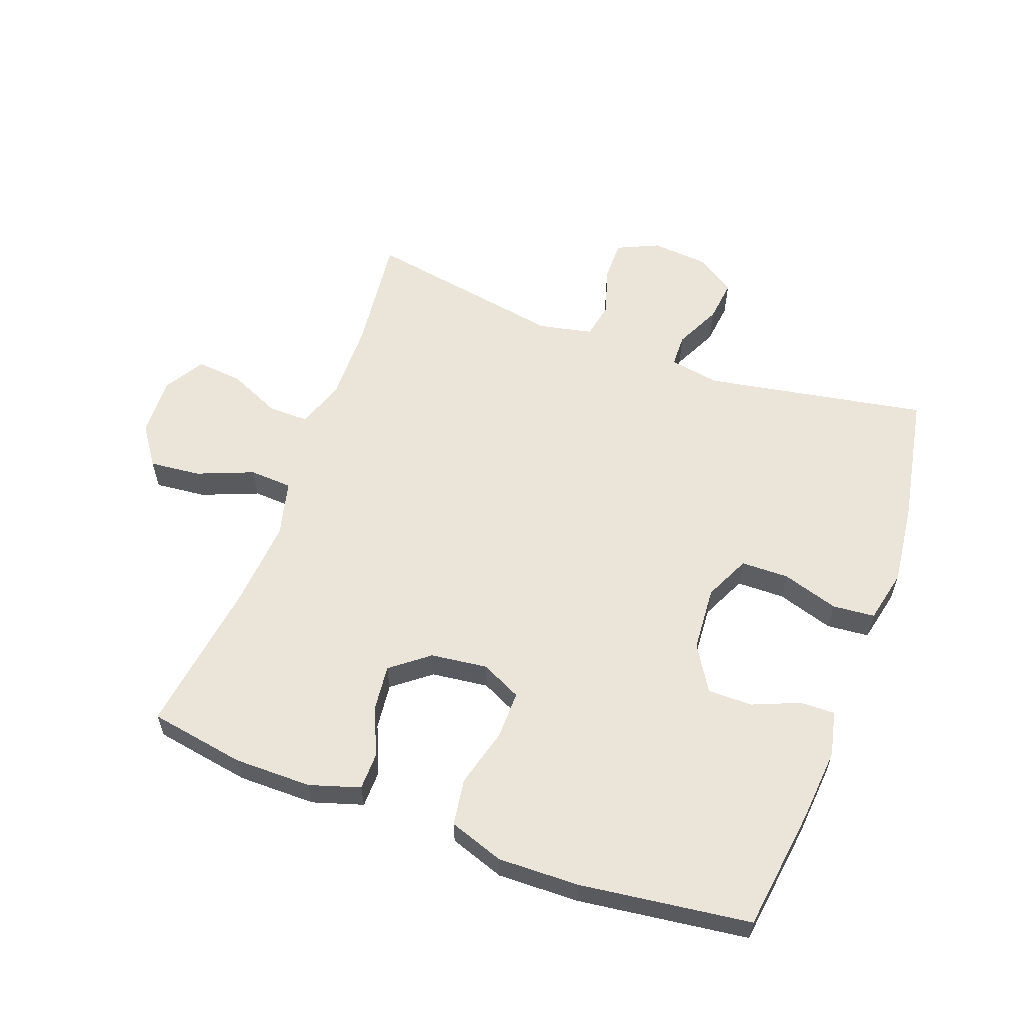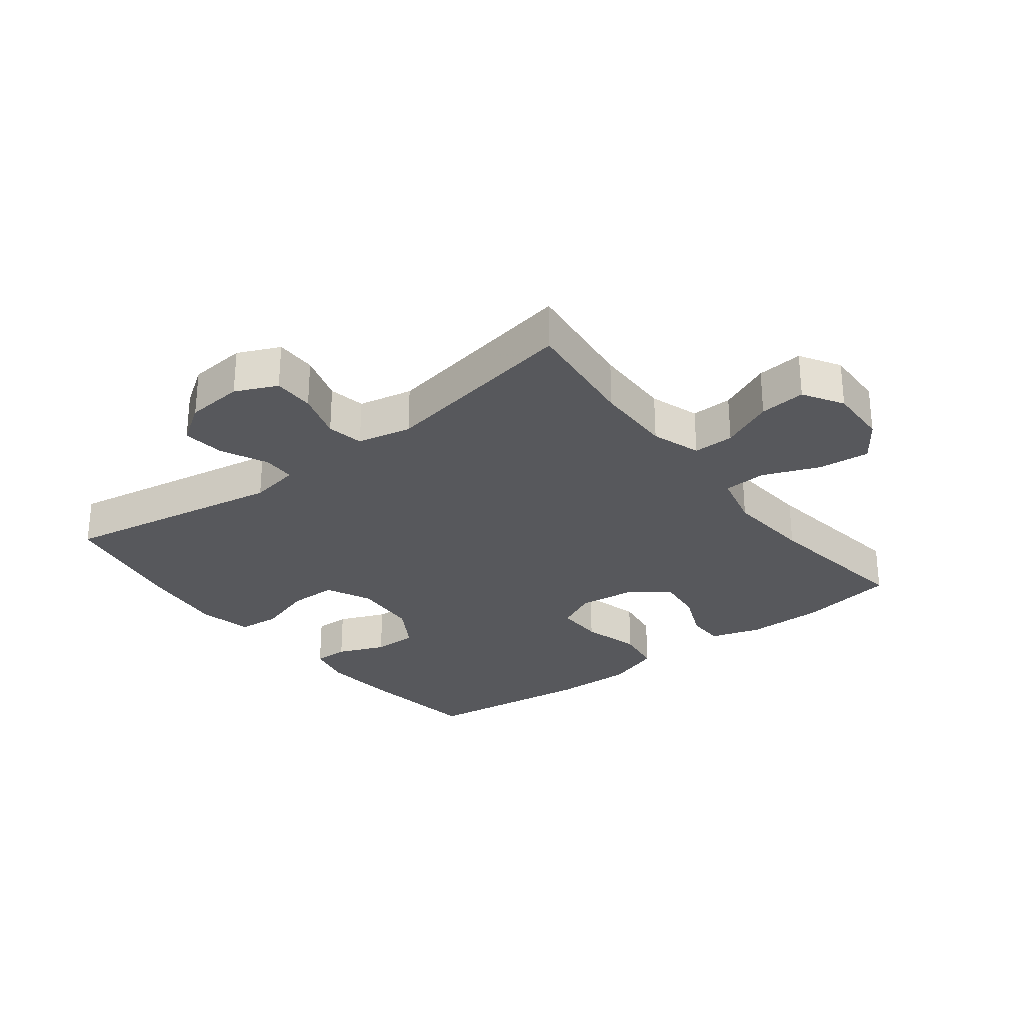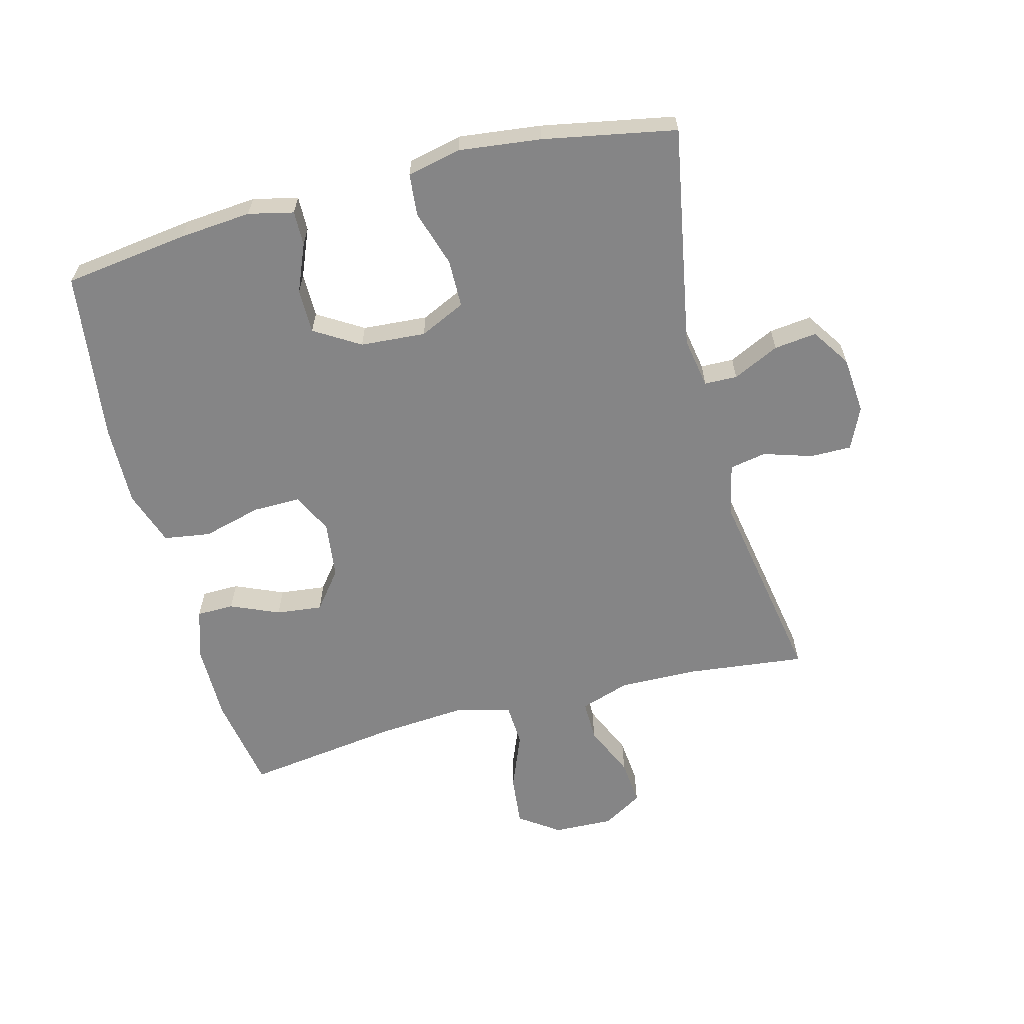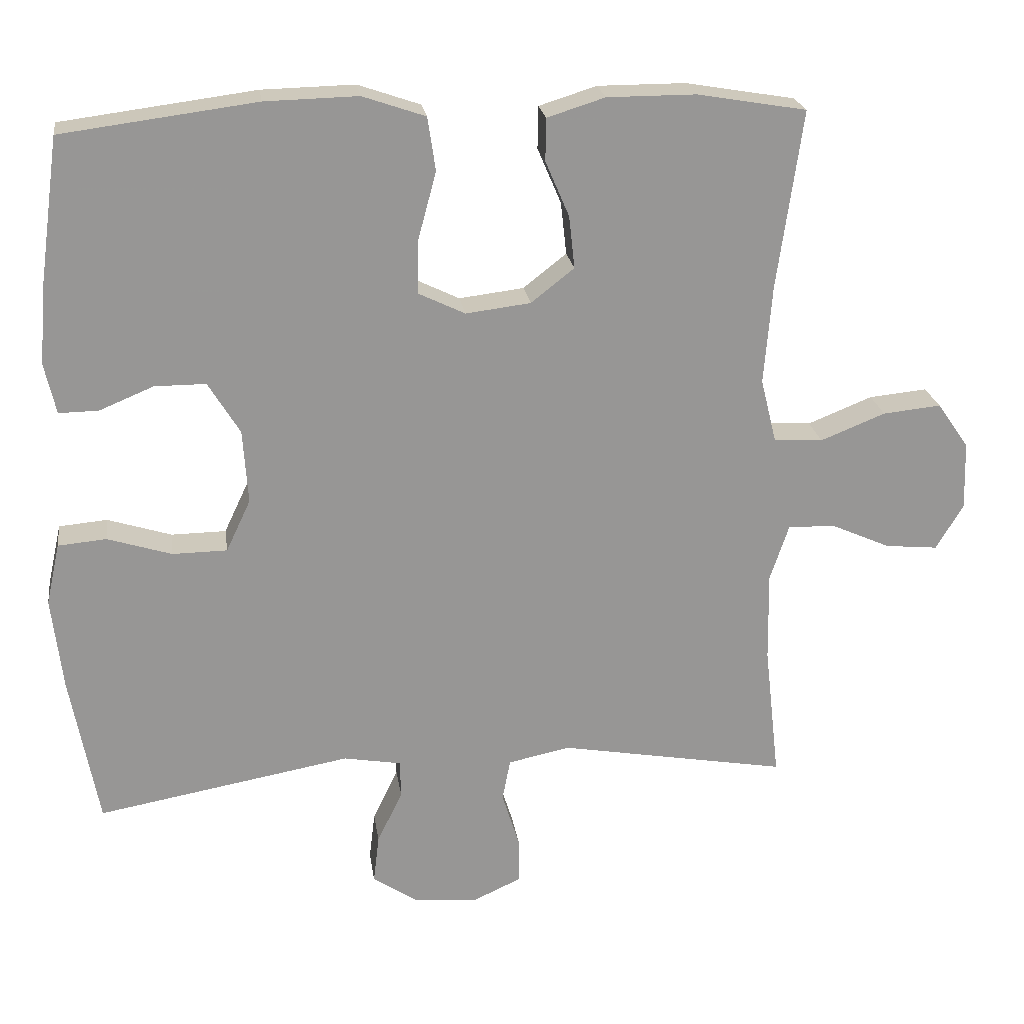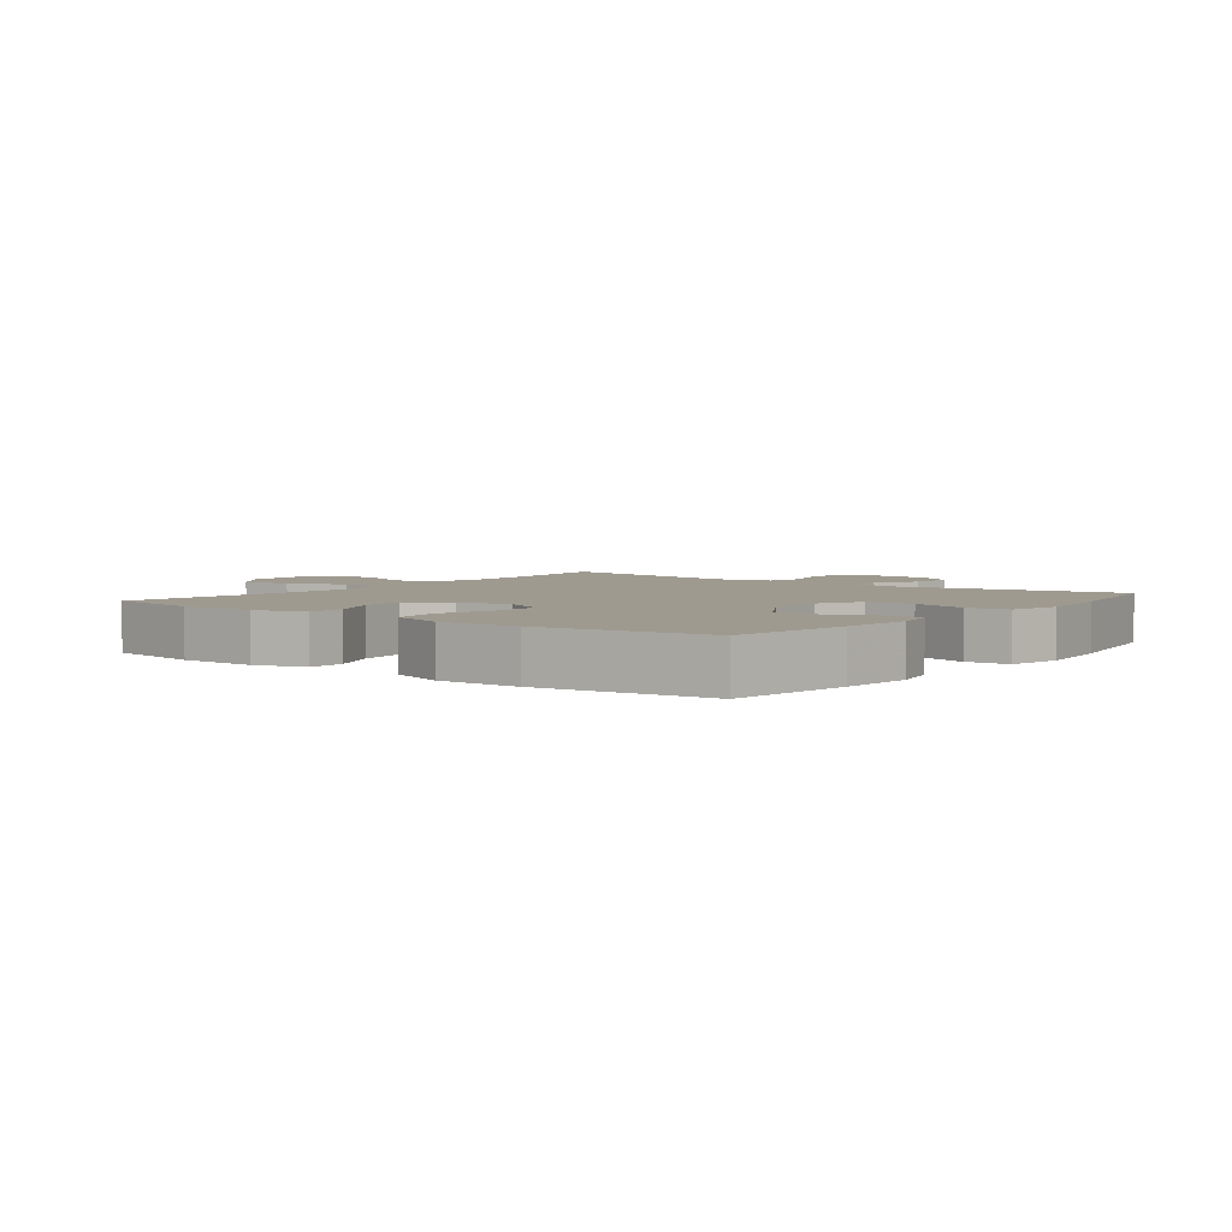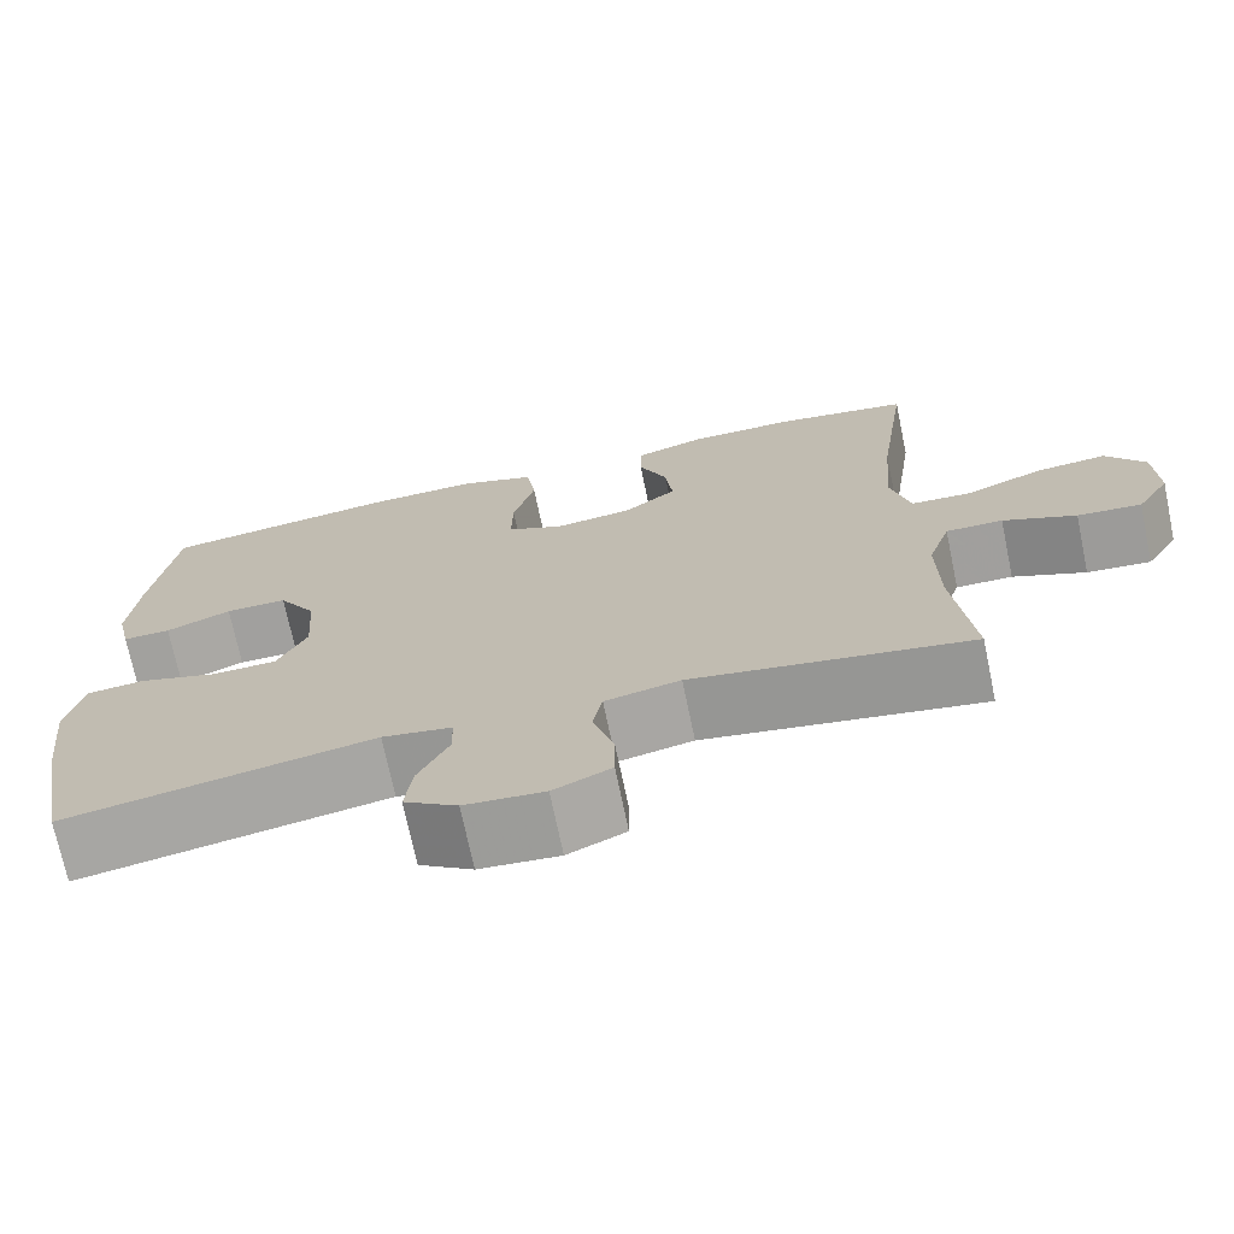
<metadata>
{"format":"obj","ext":"obj","renderer":"f3d","projection":"perspective","resolution":1024,"background":"white","views":[{"elev":59.0,"azim":20.2,"up":"+Y"},{"elev":-28.5,"azim":-142.3,"up":"+Y"},{"elev":-61.9,"azim":104.5,"up":"+Y"},{"elev":22.4,"azim":171.9,"up":"+Z"},{"elev":3.9,"azim":37.7,"up":"+Y"},{"elev":-71.8,"azim":-168.2,"up":"+Z"}]}
</metadata>
<code>
v 0.5 0.07 0.5
v 0.527 0.07 0.303
v 0.537 0.07 0.189
v 0.521 0.07 0.118
v 0.466 0.07 0.119
v 0.391 0.07 0.15
v 0.32 0.07 0.15
v 0.276 0.07 0.078
v 0.269 0.07 -0.025
v 0.303 0.07 -0.097
v 0.379 0.07 -0.098
v 0.468 0.07 -0.07
v 0.535 0.07 -0.076
v 0.554 0.07 -0.161
v 0.539 0.07 -0.29
v 0.5 0.07 -0.5
v 0.147 0.07 -0.437
v 0.067 0.07 -0.451
v 0.066 0.07 -0.503
v 0.101 0.07 -0.576
v 0.109 0.07 -0.643
v 0.048 0.07 -0.684
v -0.043 0.07 -0.692
v -0.109 0.07 -0.662
v -0.109 0.07 -0.597
v -0.085 0.07 -0.52
v -0.096 0.07 -0.462
v -0.182 0.07 -0.444
v -0.5 0.07 -0.5
v -0.479 0.07 -0.312
v -0.477 0.07 -0.188
v -0.503 0.07 -0.11
v -0.568 0.07 -0.111
v -0.651 0.07 -0.148
v -0.724 0.07 -0.155
v -0.762 0.07 -0.092
v -0.759 0.07 0.003
v -0.715 0.07 0.066
v -0.634 0.07 0.058
v -0.544 0.07 0.022
v -0.476 0.07 0.026
v -0.454 0.07 0.115
v -0.465 0.07 0.252
v -0.5 0.07 0.5
v -0.348 0.07 0.526
v -0.225 0.07 0.526
v -0.145 0.07 0.501
v -0.144 0.07 0.442
v -0.177 0.07 0.365
v -0.185 0.07 0.292
v -0.125 0.07 0.245
v -0.035 0.07 0.234
v 0.029 0.07 0.265
v 0.028 0.07 0.341
v 0.003 0.07 0.434
v 0.014 0.07 0.508
v 0.101 0.07 0.538
v 0.23 0.07 0.535
v 0.5 0 0.5
v 0.527 0 0.303
v 0.537 0 0.189
v 0.521 0 0.118
v 0.466 0 0.119
v 0.391 0 0.15
v 0.32 0 0.15
v 0.276 0 0.078
v 0.269 0 -0.025
v 0.303 0 -0.097
v 0.379 0 -0.098
v 0.468 0 -0.07
v 0.535 0 -0.076
v 0.554 0 -0.161
v 0.539 0 -0.29
v 0.5 0 -0.5
v 0.147 0 -0.437
v 0.067 0 -0.451
v 0.066 0 -0.503
v 0.101 0 -0.576
v 0.109 0 -0.643
v 0.048 0 -0.684
v -0.043 0 -0.692
v -0.109 0 -0.662
v -0.109 0 -0.597
v -0.085 0 -0.52
v -0.096 0 -0.462
v -0.182 0 -0.444
v -0.5 0 -0.5
v -0.479 0 -0.312
v -0.477 0 -0.188
v -0.503 0 -0.11
v -0.568 0 -0.111
v -0.651 0 -0.148
v -0.724 0 -0.155
v -0.762 0 -0.092
v -0.759 0 0.003
v -0.715 0 0.066
v -0.634 0 0.058
v -0.544 0 0.022
v -0.476 0 0.026
v -0.454 0 0.115
v -0.465 0 0.252
v -0.5 0 0.5
v -0.348 0 0.526
v -0.225 0 0.526
v -0.145 0 0.501
v -0.144 0 0.442
v -0.177 0 0.365
v -0.185 0 0.292
v -0.125 0 0.245
v -0.035 0 0.234
v 0.029 0 0.265
v 0.028 0 0.341
v 0.003 0 0.434
v 0.014 0 0.508
v 0.101 0 0.538
v 0.23 0 0.535
f 4 5 6
f 3 4 6
f 2 3 6
f 1 2 6
f 58 1 6
f 57 58 6
f 56 57 6
f 55 56 6
f 54 55 6
f 53 54 6 7
f 52 53 7 8
f 51 52 8 9
f 47 48 49
f 46 47 49
f 45 46 49
f 44 45 49
f 43 44 49
f 42 43 49 50
f 41 42 50 51
f 38 39 40
f 37 38 40
f 36 37 40
f 35 36 40
f 34 35 40
f 33 34 40
f 32 33 40 41
f 51 9 10
f 41 51 10
f 32 41 10
f 31 32 10
f 28 29 30
f 31 10 11
f 30 31 11
f 28 30 11
f 27 28 11
f 24 25 26
f 23 24 26
f 22 23 26
f 21 22 26
f 20 21 26
f 19 20 26
f 18 19 26 27
f 15 16 17
f 14 15 17
f 13 14 17
f 12 13 17
f 11 12 17
f 11 17 18 27
f 64 63 62
f 64 62 61
f 64 61 60
f 64 60 59
f 64 59 116
f 64 116 115
f 64 115 114
f 64 114 113
f 64 113 112
f 65 64 112 111
f 66 65 111 110
f 67 66 110 109
f 107 106 105
f 107 105 104
f 107 104 103
f 107 103 102
f 107 102 101
f 108 107 101 100
f 109 108 100 99
f 98 97 96
f 98 96 95
f 98 95 94
f 98 94 93
f 98 93 92
f 98 92 91
f 99 98 91 90
f 68 67 109
f 68 109 99
f 68 99 90
f 68 90 89
f 88 87 86
f 69 68 89
f 69 89 88
f 69 88 86
f 69 86 85
f 84 83 82
f 84 82 81
f 84 81 80
f 84 80 79
f 84 79 78
f 84 78 77
f 85 84 77 76
f 75 74 73
f 75 73 72
f 75 72 71
f 75 71 70
f 75 70 69
f 85 76 75 69
f 1 59 60 2
f 2 60 61 3
f 3 61 62 4
f 4 62 63 5
f 5 63 64 6
f 6 64 65 7
f 7 65 66 8
f 8 66 67 9
f 9 67 68 10
f 10 68 69 11
f 11 69 70 12
f 12 70 71 13
f 13 71 72 14
f 14 72 73 15
f 15 73 74 16
f 16 74 75 17
f 17 75 76 18
f 18 76 77 19
f 19 77 78 20
f 20 78 79 21
f 21 79 80 22
f 22 80 81 23
f 23 81 82 24
f 24 82 83 25
f 25 83 84 26
f 26 84 85 27
f 27 85 86 28
f 28 86 87 29
f 29 87 88 30
f 30 88 89 31
f 31 89 90 32
f 32 90 91 33
f 33 91 92 34
f 34 92 93 35
f 35 93 94 36
f 36 94 95 37
f 37 95 96 38
f 38 96 97 39
f 39 97 98 40
f 40 98 99 41
f 41 99 100 42
f 42 100 101 43
f 43 101 102 44
f 44 102 103 45
f 45 103 104 46
f 46 104 105 47
f 47 105 106 48
f 48 106 107 49
f 49 107 108 50
f 50 108 109 51
f 51 109 110 52
f 52 110 111 53
f 53 111 112 54
f 54 112 113 55
f 55 113 114 56
f 56 114 115 57
f 57 115 116 58
f 58 116 59 1

</code>
